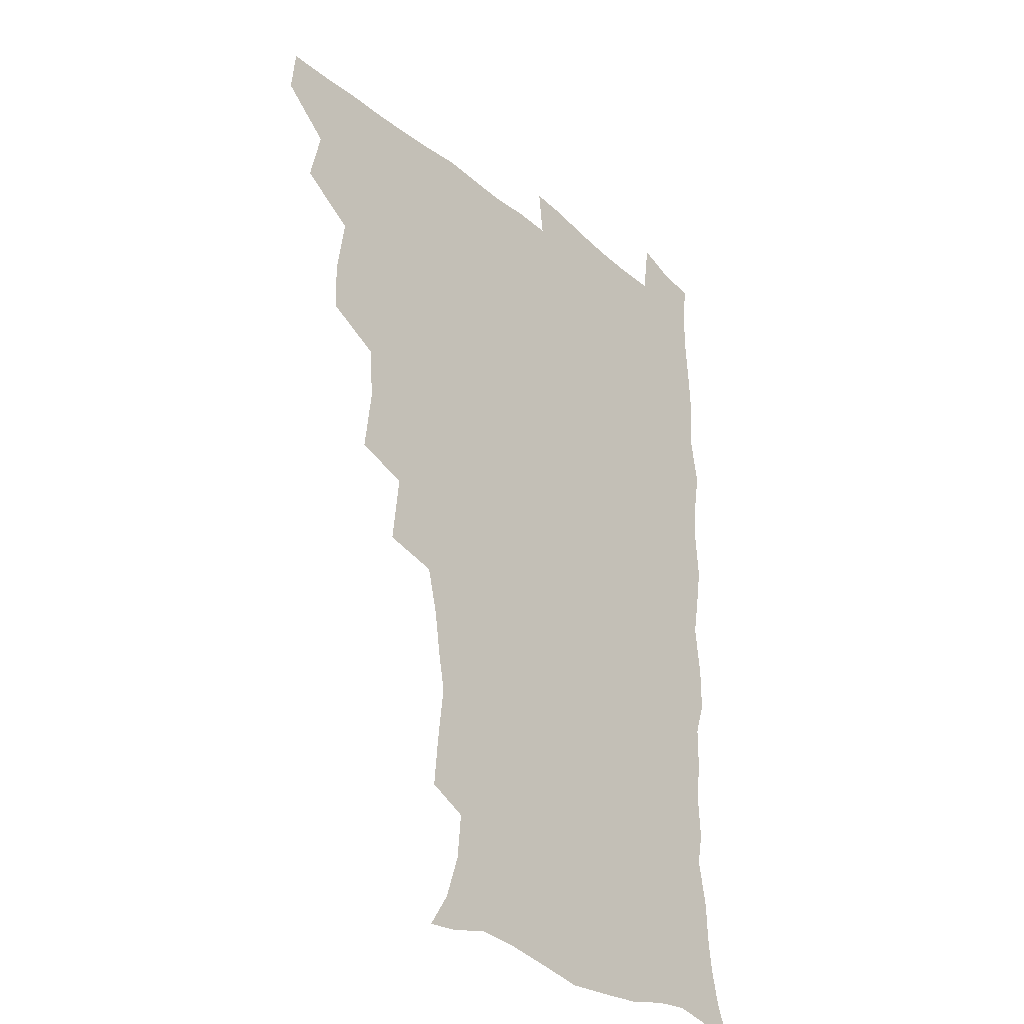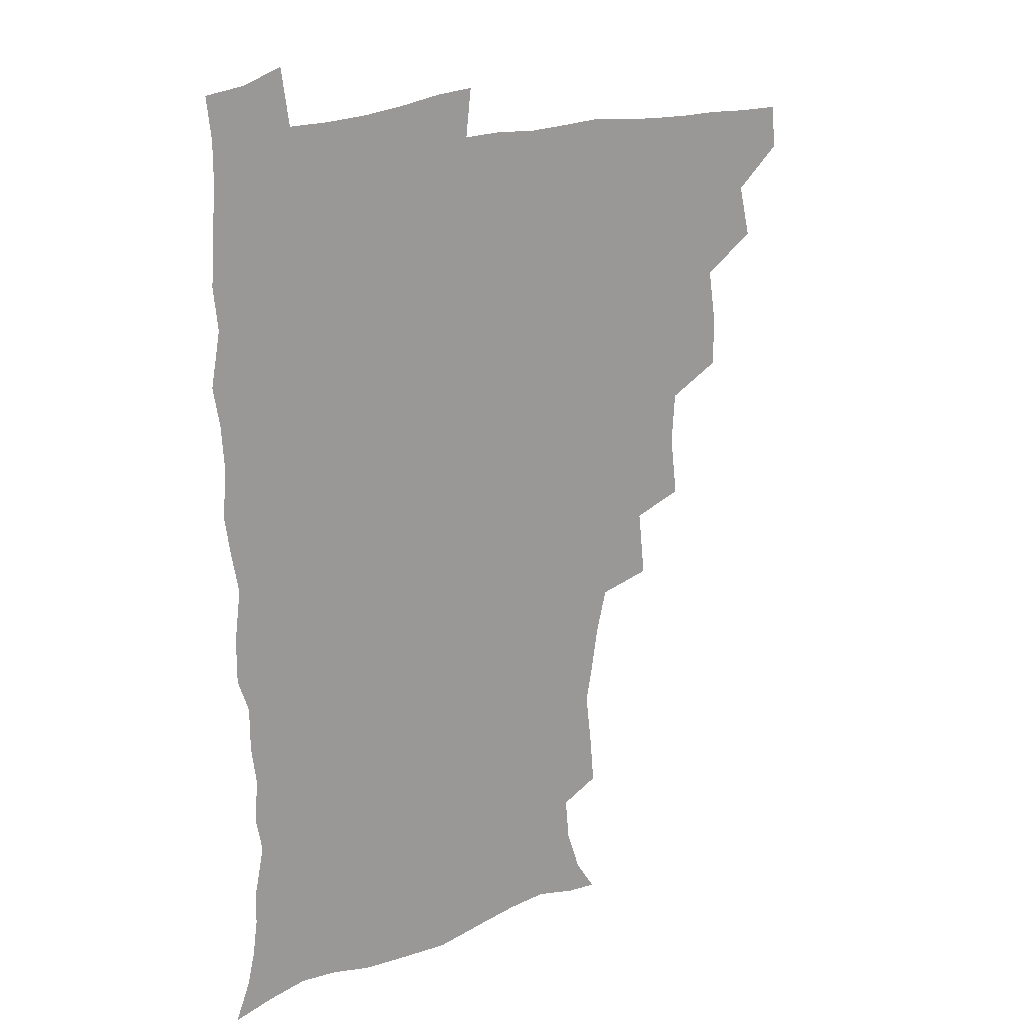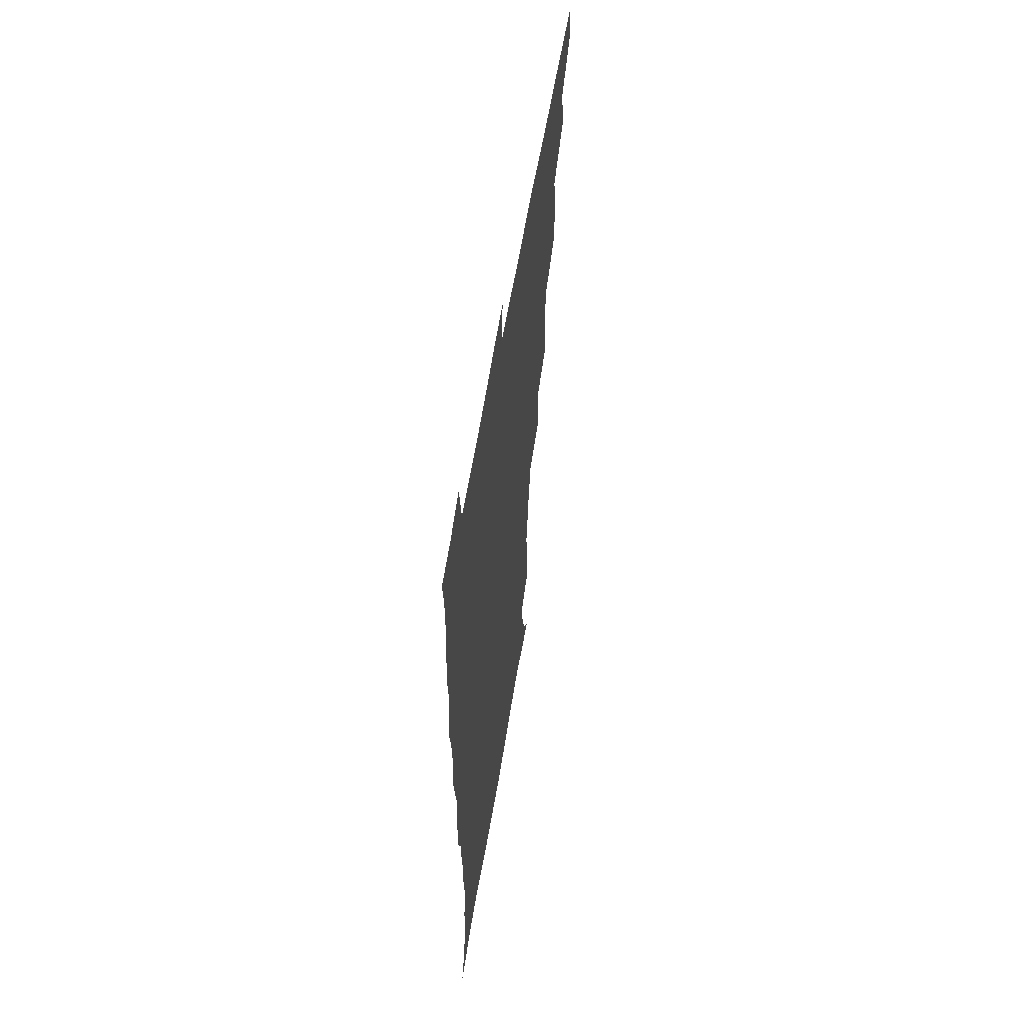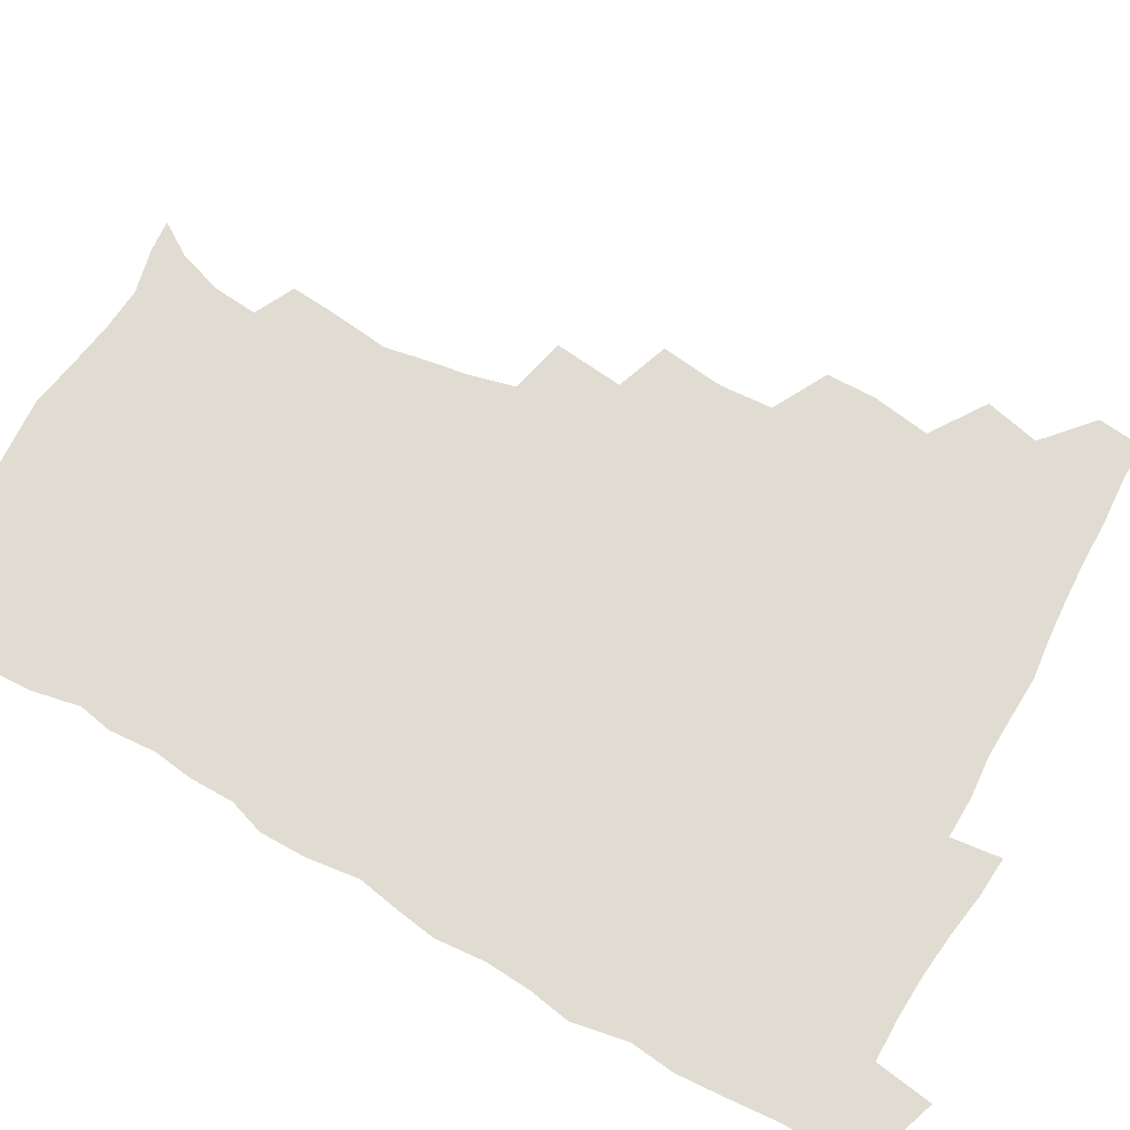
<metadata>
{"format":"obj","ext":"obj","renderer":"f3d","projection":"perspective","resolution":1024,"background":"white","views":[{"elev":-30.0,"azim":-50.2,"up":"+Y"},{"elev":20.0,"azim":143.7,"up":"+Y"},{"elev":60.3,"azim":99.4,"up":"+Y"},{"elev":69.1,"azim":119.3,"up":"+Z"}]}
</metadata>
<code>
v 464.3 493.3 0
v 466 509.1 0
v 476.9 459 0
v 481.5 478.2 0
v 482.2 494.1 0
v 482.4 509.4 0
v 493.6 407.6 0
v 493.4 424.9 0
v 496.6 445.8 0
v 497.9 463.4 0
v 499.1 479.5 0
v 498.1 494.8 0
v 497.3 510.3 0
v 511.7 355.8 0
v 514.5 378.3 0
v 513.4 397.1 0
v 515.2 417.8 0
v 514.5 434.1 0
v 515.4 450.8 0
v 516.5 466.5 0
v 514.8 480.6 0
v 514 495.1 0
v 512.7 510.4 0
v 528 324.3 0
v 530.8 349.1 0
v 530.7 368.7 0
v 530.9 387.4 0
v 530.6 404.5 0
v 529.4 419.3 0
v 528.9 434.6 0
v 530.1 451.6 0
v 530.4 466.8 0
v 529.5 481.2 0
v 528.5 495.8 0
v 527.4 511 0
v 553 236.6 0
v 554.5 253.3 0
v 557 274.2 0
v 554.6 287.1 0
v 552.1 303.4 0
v 548 319.6 0
v 546.7 339 0
v 546.3 357.2 0
v 545.6 374.1 0
v 545.8 391.9 0
v 544.9 406.5 0
v 544.5 421.9 0
v 545.5 438.4 0
v 544.9 452.7 0
v 545.3 467.4 0
v 544 482 0
v 543.2 496.5 0
v 541.9 512 0
v 552.8 185.9 0
v 560.6 197.8 0
v 565.9 213.5 0
v 567.4 229.6 0
v 567.5 246.8 0
v 567.9 263.5 0
v 567.6 279.6 0
v 566.7 296.9 0
v 564.1 311.3 0
v 562.7 328.8 0
v 560.8 343.9 0
v 561 362.3 0
v 560.7 378.9 0
v 559.2 392.5 0
v 560.1 409.6 0
v 560.3 425.1 0
v 559.9 439.5 0
v 560.3 454.3 0
v 559.2 468.1 0
v 559.4 482.1 0
v 558.1 496.7 0
v 556.2 513.6 0
v 564.2 186.9 0
v 571 199.4 0
v 579.6 221.8 0
v 580.6 238.6 0
v 581 255.1 0
v 579.7 268 0
v 579.5 284.8 0
v 579.3 303.9 0
v 578.3 318.9 0
v 576.5 333.5 0
v 575.9 350 0
v 574.7 364.5 0
v 575.1 382.3 0
v 575 396.9 0
v 573.9 410.3 0
v 574.7 426.8 0
v 574.6 440.8 0
v 574.3 454.6 0
v 573.7 468.3 0
v 573.7 482.2 0
v 572.6 497.1 0
v 571.3 512.9 0
v 580.3 190.6 0
v 589.2 210.1 0
v 591.9 225.4 0
v 592.9 242 0
v 593.2 259.1 0
v 592.7 274.2 0
v 592.5 289.8 0
v 591.3 304.1 0
v 591.1 323.8 0
v 589.8 335.4 0
v 589.5 352.4 0
v 588.9 367.2 0
v 588.5 381.9 0
v 588.8 398.3 0
v 588.3 411.9 0
v 588.3 426.3 0
v 588.5 441 0
v 588.3 454.7 0
v 588.2 468.6 0
v 588 482.6 0
v 587.1 497.4 0
v 586.4 512.4 0
v 595.3 189.5 0
v 602.5 210.4 0
v 605.3 229.1 0
v 605.7 245.1 0
v 605.5 259.3 0
v 604.6 273.1 0
v 604.7 292.3 0
v 604.8 308.9 0
v 603.7 322.8 0
v 603.2 337.8 0
v 603 354.6 0
v 602.7 369.3 0
v 602.4 383.2 0
v 602.4 398.6 0
v 602.6 413.6 0
v 602.5 427.3 0
v 602.6 441.4 0
v 602.6 454.9 0
v 602.8 468.7 0
v 602.9 482.5 0
v 602.4 496.7 0
v 601 513.5 0
v 612.4 186.9 0
v 617 211.6 0
v 618.3 229.4 0
v 618.3 246.1 0
v 618.5 263.8 0
v 618.2 279.7 0
v 617.7 291.5 0
v 617.1 311.5 0
v 616.8 324 0
v 616.6 340.3 0
v 616.3 354.7 0
v 616.1 368.9 0
v 616.1 385 0
v 616.1 399.6 0
v 616.2 413.9 0
v 616.4 427.6 0
v 616.3 441 0
v 616.7 454.9 0
v 617.4 469.1 0
v 617.4 482.4 0
v 616.9 496.6 0
v 615.8 513.1 0
v 613.7 530.8 0
v 630.5 183.9 0
v 631.3 210.3 0
v 631.4 233 0
v 631.4 247.3 0
v 631.2 264.6 0
v 630.8 278.2 0
v 630.6 294.8 0
v 630 309.8 0
v 629.7 325 0
v 629.5 341.2 0
v 629.6 354 0
v 629.5 369.7 0
v 629.5 384.6 0
v 629.5 399.2 0
v 629.6 413.5 0
v 630.1 429.2 0
v 630.4 441.7 0
v 630.6 455 0
v 631 469 0
v 631.2 482.5 0
v 631.1 496.5 0
v 630.2 512.4 0
v 627.9 529.7 0
v 648.9 185.1 0
v 646 212.2 0
v 645.6 228.6 0
v 644.5 245.7 0
v 643.7 264.1 0
v 643.4 278.8 0
v 643.1 295.4 0
v 642.7 310.9 0
v 643.1 323.5 0
v 642.5 339.7 0
v 642.6 355 0
v 642.9 369 0
v 642.9 384 0
v 643 398.5 0
v 642.9 414.5 0
v 643.6 427.8 0
v 644 441.2 0
v 644.4 455 0
v 644.7 469.2 0
v 645.1 482.5 0
v 645.3 496.4 0
v 646.1 509.6 0
v 643.3 527.3 0
v 666.6 186.5 0
v 661.3 209.7 0
v 658.5 230.1 0
v 657.8 244.3 0
v 656 263.5 0
v 656.5 276.6 0
v 655.3 295.2 0
v 655.4 309.5 0
v 655.8 323.1 0
v 655.6 338.8 0
v 655.5 353.9 0
v 656.6 367 0
v 656.5 382.4 0
v 657.2 395.9 0
v 656.5 412.9 0
v 657 426.7 0
v 658 439.8 0
v 658.1 454.8 0
v 658.3 468.9 0
v 659 482.4 0
v 659.4 496.2 0
v 659.6 510 0
v 658.8 525.5 0
v 682.3 190.1 0
v 675.9 209.5 0
v 672.3 227.7 0
v 670.7 243.8 0
v 669.7 259.5 0
v 668.9 275.7 0
v 668 292.4 0
v 667.8 307.7 0
v 668.9 320.9 0
v 668.6 336.9 0
v 669.8 350.1 0
v 669.9 365.1 0
v 669.5 381.5 0
v 670.5 394.9 0
v 669.6 411.9 0
v 670.8 425.3 0
v 671.3 439.6 0
v 672.3 453.3 0
v 672.3 468.1 0
v 672.6 482.6 0
v 673.6 496.2 0
v 673.9 510.4 0
v 674.3 524.8 0
v 696.5 191.5 0
v 691.2 206.9 0
v 686.9 224 0
v 683.7 241.6 0
v 682.3 257.3 0
v 681.9 272.2 0
v 681.2 288.3 0
v 682.4 301.5 0
v 681.2 319.2 0
v 682.6 332.6 0
v 682.5 348.3 0
v 683.5 362.1 0
v 683 378.4 0
v 684.3 392.4 0
v 684.5 407.7 0
v 684.9 422.7 0
v 685 437.9 0
v 686.6 451.6 0
v 685.7 468 0
v 686.8 481.6 0
v 687.4 495.8 0
v 688.7 510 0
v 689.3 524.8 0
v 692.2 545.4 0
v 711.7 188.7 0
v 706 203.6 0
v 702.2 218.6 0
v 699.7 233.8 0
v 696.3 251.4 0
v 695.9 265.8 0
v 695.4 281.6 0
v 695.2 297.1 0
v 696.2 311.5 0
v 697.4 325.7 0
v 699.1 339.8 0
v 698 356.8 0
v 698.6 371.8 0
v 700.6 385.7 0
v 700.2 402.1 0
v 701.7 416.5 0
v 699.9 434 0
v 702.6 447.7 0
v 700.6 465.3 0
v 700.9 480.2 0
v 702.5 494.4 0
v 703.4 509.3 0
v 703.6 524 0
v 706.5 540.3 0
v 726.2 185 0
v 720.6 199.1 0
v 717.7 211.7 0
v 716 224.4 0
v 715.5 237.3 0
v 712 254.7 0
v 714.3 266.6 0
v 713.2 283.2 0
v 715.1 297.1 0
v 715.2 313.1 0
v 719.3 325.5 0
v 719.3 341.7 0
v 716.9 360.4 0
v 719.5 374.7 0
v 721.8 389.5 0
v 720.3 407.2 0
v 721.4 423.2 0
v 723.9 437.9 0
v 720.3 457.6 0
v 722 473.4 0
v 720.9 490.4 0
v 719.5 507.9 0
v 719.5 523.5 0
v 721.3 538.4 0
f 4 5 1
f 1 5 2
f 5 6 2
f 9 10 3
f 3 10 4
f 10 11 4
f 4 11 5
f 11 12 5
f 5 12 6
f 12 13 6
f 16 17 7
f 7 17 8
f 17 18 8
f 8 18 9
f 18 19 9
f 9 19 10
f 19 20 10
f 10 20 11
f 20 21 11
f 11 21 12
f 21 22 12
f 12 22 13
f 22 23 13
f 25 26 14
f 14 26 15
f 26 27 15
f 15 27 16
f 27 28 16
f 16 28 17
f 28 29 17
f 17 29 18
f 29 30 18
f 18 30 19
f 30 31 19
f 19 31 20
f 31 32 20
f 20 32 21
f 32 33 21
f 21 33 22
f 33 34 22
f 22 34 23
f 34 35 23
f 41 42 24
f 24 42 25
f 42 43 25
f 25 43 26
f 43 44 26
f 26 44 27
f 44 45 27
f 27 45 28
f 45 46 28
f 28 46 29
f 46 47 29
f 29 47 30
f 47 48 30
f 30 48 31
f 48 49 31
f 31 49 32
f 49 50 32
f 32 50 33
f 50 51 33
f 33 51 34
f 51 52 34
f 34 52 35
f 52 53 35
f 57 58 36
f 36 58 37
f 58 59 37
f 37 59 38
f 59 60 38
f 38 60 39
f 60 61 39
f 39 61 40
f 61 62 40
f 40 62 41
f 62 63 41
f 41 63 42
f 63 64 42
f 42 64 43
f 64 65 43
f 43 65 44
f 65 66 44
f 44 66 45
f 66 67 45
f 45 67 46
f 67 68 46
f 46 68 47
f 68 69 47
f 47 69 48
f 69 70 48
f 48 70 49
f 70 71 49
f 49 71 50
f 71 72 50
f 50 72 51
f 72 73 51
f 51 73 52
f 73 74 52
f 52 74 53
f 74 75 53
f 54 76 55
f 76 77 55
f 55 77 56
f 77 78 56
f 56 78 57
f 78 79 57
f 57 79 58
f 79 80 58
f 58 80 59
f 80 81 59
f 59 81 60
f 81 82 60
f 60 82 61
f 82 83 61
f 61 83 62
f 83 84 62
f 62 84 63
f 84 85 63
f 63 85 64
f 85 86 64
f 64 86 65
f 86 87 65
f 65 87 66
f 87 88 66
f 66 88 67
f 88 89 67
f 67 89 68
f 89 90 68
f 68 90 69
f 90 91 69
f 69 91 70
f 91 92 70
f 70 92 71
f 92 93 71
f 71 93 72
f 93 94 72
f 72 94 73
f 94 95 73
f 73 95 74
f 95 96 74
f 74 96 75
f 96 97 75
f 76 98 77
f 98 99 77
f 77 99 78
f 99 100 78
f 78 100 79
f 100 101 79
f 79 101 80
f 101 102 80
f 80 102 81
f 102 103 81
f 81 103 82
f 103 104 82
f 82 104 83
f 104 105 83
f 83 105 84
f 105 106 84
f 84 106 85
f 106 107 85
f 85 107 86
f 107 108 86
f 86 108 87
f 108 109 87
f 87 109 88
f 109 110 88
f 88 110 89
f 110 111 89
f 89 111 90
f 111 112 90
f 90 112 91
f 112 113 91
f 91 113 92
f 113 114 92
f 92 114 93
f 114 115 93
f 93 115 94
f 115 116 94
f 94 116 95
f 116 117 95
f 95 117 96
f 117 118 96
f 96 118 97
f 118 119 97
f 98 120 99
f 120 121 99
f 99 121 100
f 121 122 100
f 100 122 101
f 122 123 101
f 101 123 102
f 123 124 102
f 102 124 103
f 124 125 103
f 103 125 104
f 125 126 104
f 104 126 105
f 126 127 105
f 105 127 106
f 127 128 106
f 106 128 107
f 128 129 107
f 107 129 108
f 129 130 108
f 108 130 109
f 130 131 109
f 109 131 110
f 131 132 110
f 110 132 111
f 132 133 111
f 111 133 112
f 133 134 112
f 112 134 113
f 134 135 113
f 113 135 114
f 135 136 114
f 114 136 115
f 136 137 115
f 115 137 116
f 137 138 116
f 116 138 117
f 138 139 117
f 117 139 118
f 139 140 118
f 118 140 119
f 140 141 119
f 120 142 121
f 142 143 121
f 121 143 122
f 143 144 122
f 122 144 123
f 144 145 123
f 123 145 124
f 145 146 124
f 124 146 125
f 146 147 125
f 125 147 126
f 147 148 126
f 126 148 127
f 148 149 127
f 127 149 128
f 149 150 128
f 128 150 129
f 150 151 129
f 129 151 130
f 151 152 130
f 130 152 131
f 152 153 131
f 131 153 132
f 153 154 132
f 132 154 133
f 154 155 133
f 133 155 134
f 155 156 134
f 134 156 135
f 156 157 135
f 135 157 136
f 157 158 136
f 136 158 137
f 158 159 137
f 137 159 138
f 159 160 138
f 138 160 139
f 160 161 139
f 139 161 140
f 161 162 140
f 140 162 141
f 162 163 141
f 142 165 143
f 165 166 143
f 143 166 144
f 166 167 144
f 144 167 145
f 167 168 145
f 145 168 146
f 168 169 146
f 146 169 147
f 169 170 147
f 147 170 148
f 170 171 148
f 148 171 149
f 171 172 149
f 149 172 150
f 172 173 150
f 150 173 151
f 173 174 151
f 151 174 152
f 174 175 152
f 152 175 153
f 175 176 153
f 153 176 154
f 176 177 154
f 154 177 155
f 177 178 155
f 155 178 156
f 178 179 156
f 156 179 157
f 179 180 157
f 157 180 158
f 180 181 158
f 158 181 159
f 181 182 159
f 159 182 160
f 182 183 160
f 160 183 161
f 183 184 161
f 161 184 162
f 184 185 162
f 162 185 163
f 185 186 163
f 163 186 164
f 186 187 164
f 165 188 166
f 188 189 166
f 166 189 167
f 189 190 167
f 167 190 168
f 190 191 168
f 168 191 169
f 191 192 169
f 169 192 170
f 192 193 170
f 170 193 171
f 193 194 171
f 171 194 172
f 194 195 172
f 172 195 173
f 195 196 173
f 173 196 174
f 196 197 174
f 174 197 175
f 197 198 175
f 175 198 176
f 198 199 176
f 176 199 177
f 199 200 177
f 177 200 178
f 200 201 178
f 178 201 179
f 201 202 179
f 179 202 180
f 202 203 180
f 180 203 181
f 203 204 181
f 181 204 182
f 204 205 182
f 182 205 183
f 205 206 183
f 183 206 184
f 206 207 184
f 184 207 185
f 207 208 185
f 185 208 186
f 208 209 186
f 186 209 187
f 209 210 187
f 188 211 189
f 211 212 189
f 189 212 190
f 212 213 190
f 190 213 191
f 213 214 191
f 191 214 192
f 214 215 192
f 192 215 193
f 215 216 193
f 193 216 194
f 216 217 194
f 194 217 195
f 217 218 195
f 195 218 196
f 218 219 196
f 196 219 197
f 219 220 197
f 197 220 198
f 220 221 198
f 198 221 199
f 221 222 199
f 199 222 200
f 222 223 200
f 200 223 201
f 223 224 201
f 201 224 202
f 224 225 202
f 202 225 203
f 225 226 203
f 203 226 204
f 226 227 204
f 204 227 205
f 227 228 205
f 205 228 206
f 228 229 206
f 206 229 207
f 229 230 207
f 207 230 208
f 230 231 208
f 208 231 209
f 231 232 209
f 209 232 210
f 232 233 210
f 211 234 212
f 234 235 212
f 212 235 213
f 235 236 213
f 213 236 214
f 236 237 214
f 214 237 215
f 237 238 215
f 215 238 216
f 238 239 216
f 216 239 217
f 239 240 217
f 217 240 218
f 240 241 218
f 218 241 219
f 241 242 219
f 219 242 220
f 242 243 220
f 220 243 221
f 243 244 221
f 221 244 222
f 244 245 222
f 222 245 223
f 245 246 223
f 223 246 224
f 246 247 224
f 224 247 225
f 247 248 225
f 225 248 226
f 248 249 226
f 226 249 227
f 249 250 227
f 227 250 228
f 250 251 228
f 228 251 229
f 251 252 229
f 229 252 230
f 252 253 230
f 230 253 231
f 253 254 231
f 231 254 232
f 254 255 232
f 232 255 233
f 255 256 233
f 234 257 235
f 257 258 235
f 235 258 236
f 258 259 236
f 236 259 237
f 259 260 237
f 237 260 238
f 260 261 238
f 238 261 239
f 261 262 239
f 239 262 240
f 262 263 240
f 240 263 241
f 263 264 241
f 241 264 242
f 264 265 242
f 242 265 243
f 265 266 243
f 243 266 244
f 266 267 244
f 244 267 245
f 267 268 245
f 245 268 246
f 268 269 246
f 246 269 247
f 269 270 247
f 247 270 248
f 270 271 248
f 248 271 249
f 271 272 249
f 249 272 250
f 272 273 250
f 250 273 251
f 273 274 251
f 251 274 252
f 274 275 252
f 252 275 253
f 275 276 253
f 253 276 254
f 276 277 254
f 254 277 255
f 277 278 255
f 255 278 256
f 278 279 256
f 257 281 258
f 281 282 258
f 258 282 259
f 282 283 259
f 259 283 260
f 283 284 260
f 260 284 261
f 284 285 261
f 261 285 262
f 285 286 262
f 262 286 263
f 286 287 263
f 263 287 264
f 287 288 264
f 264 288 265
f 288 289 265
f 265 289 266
f 289 290 266
f 266 290 267
f 290 291 267
f 267 291 268
f 291 292 268
f 268 292 269
f 292 293 269
f 269 293 270
f 293 294 270
f 270 294 271
f 294 295 271
f 271 295 272
f 295 296 272
f 272 296 273
f 296 297 273
f 273 297 274
f 297 298 274
f 274 298 275
f 298 299 275
f 275 299 276
f 299 300 276
f 276 300 277
f 300 301 277
f 277 301 278
f 301 302 278
f 278 302 279
f 302 303 279
f 279 303 280
f 303 304 280
f 281 305 282
f 305 306 282
f 282 306 283
f 306 307 283
f 283 307 284
f 307 308 284
f 284 308 285
f 308 309 285
f 285 309 286
f 309 310 286
f 286 310 287
f 310 311 287
f 287 311 288
f 311 312 288
f 288 312 289
f 312 313 289
f 289 313 290
f 313 314 290
f 290 314 291
f 314 315 291
f 291 315 292
f 315 316 292
f 292 316 293
f 316 317 293
f 293 317 294
f 317 318 294
f 294 318 295
f 318 319 295
f 295 319 296
f 319 320 296
f 296 320 297
f 320 321 297
f 297 321 298
f 321 322 298
f 298 322 299
f 322 323 299
f 299 323 300
f 323 324 300
f 300 324 301
f 324 325 301
f 301 325 302
f 325 326 302
f 302 326 303
f 326 327 303
f 303 327 304
f 327 328 304

</code>
